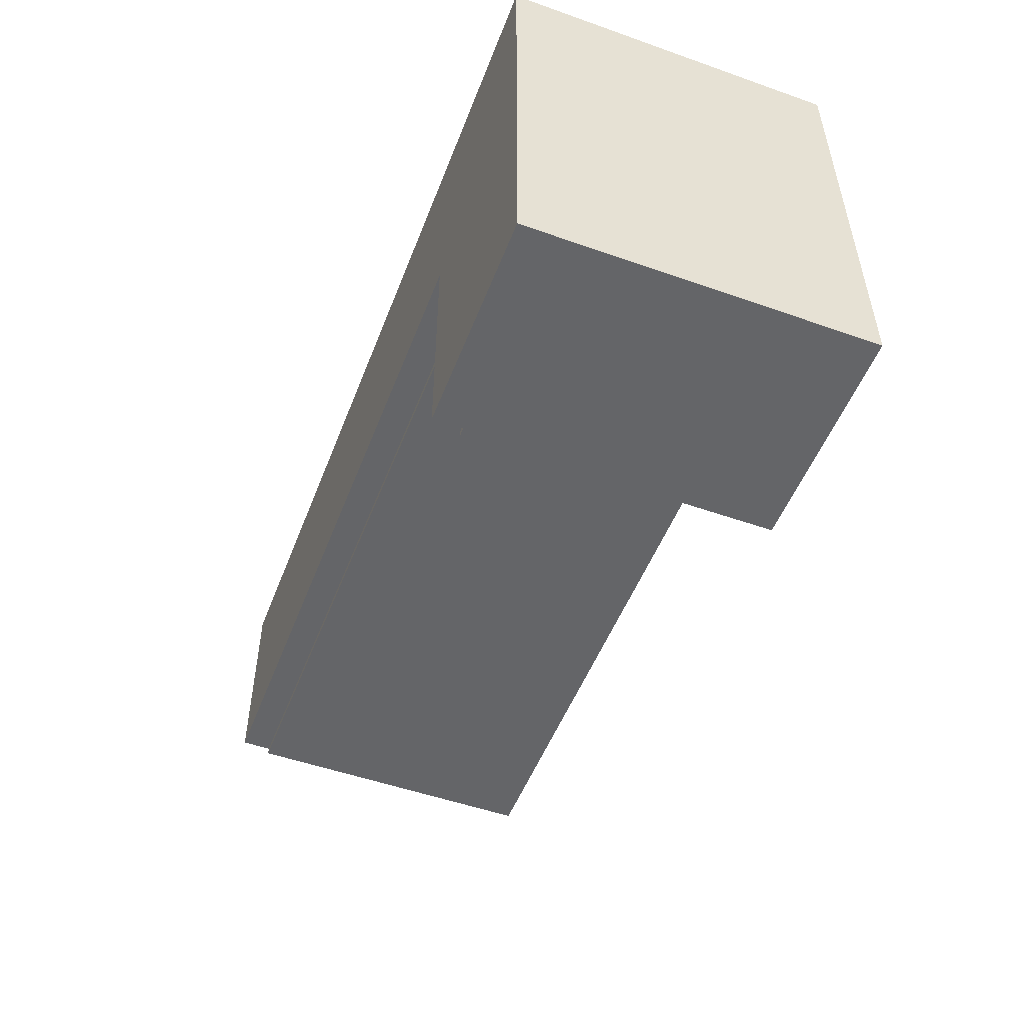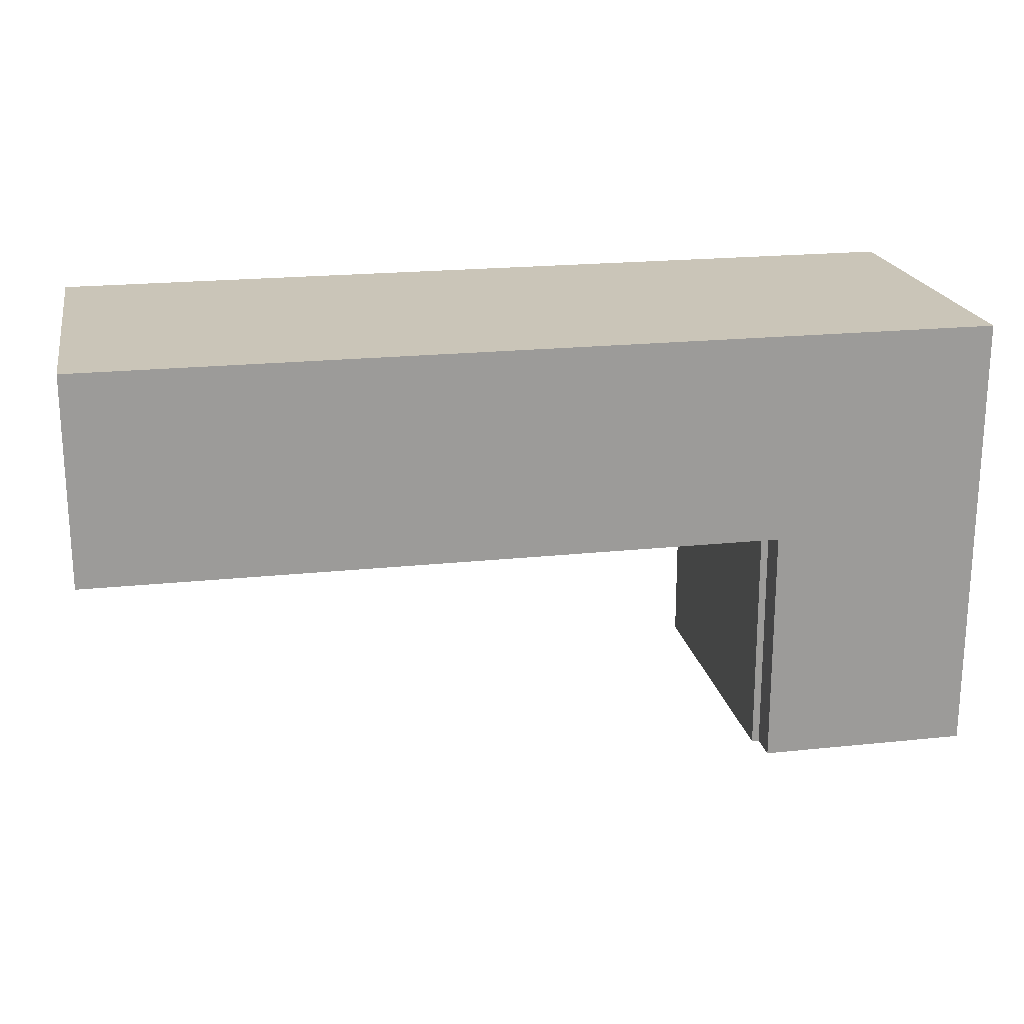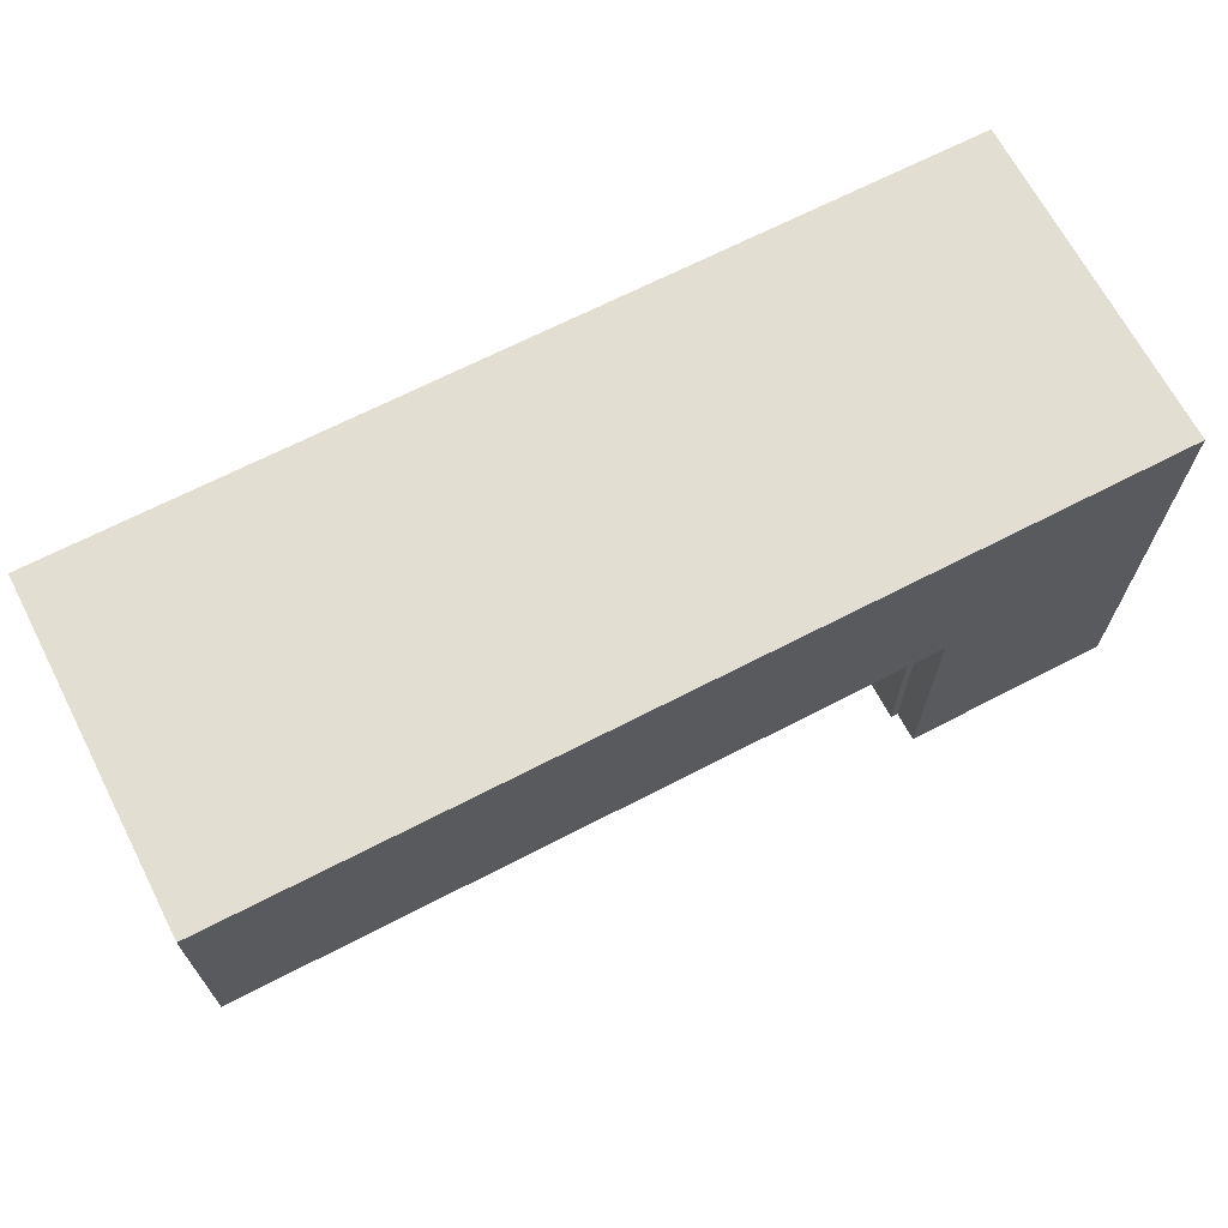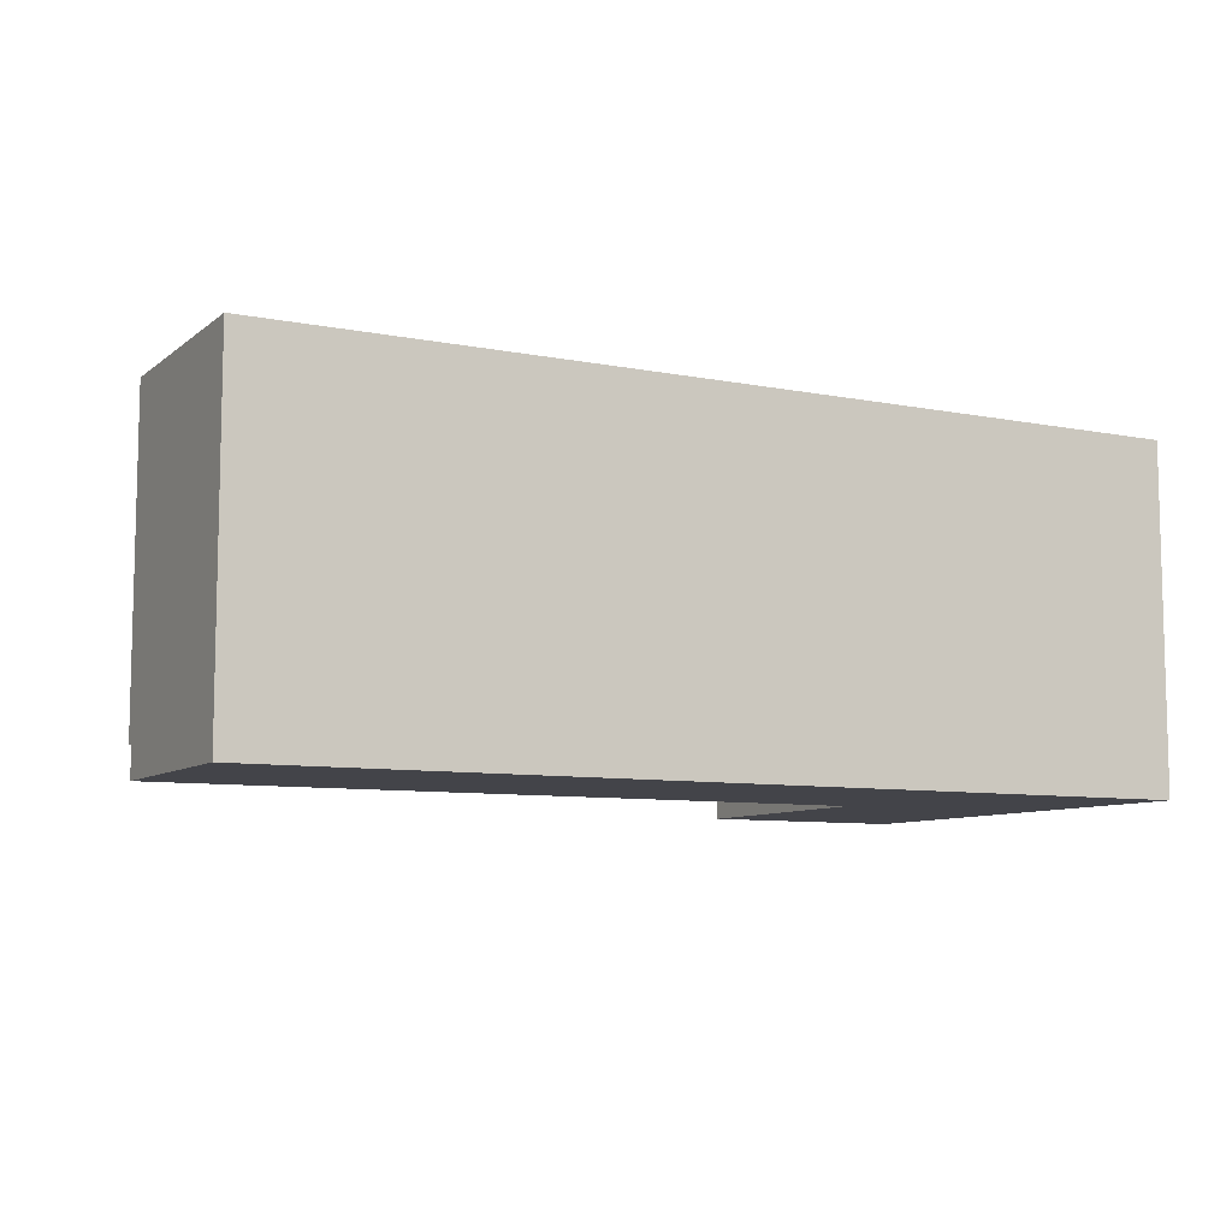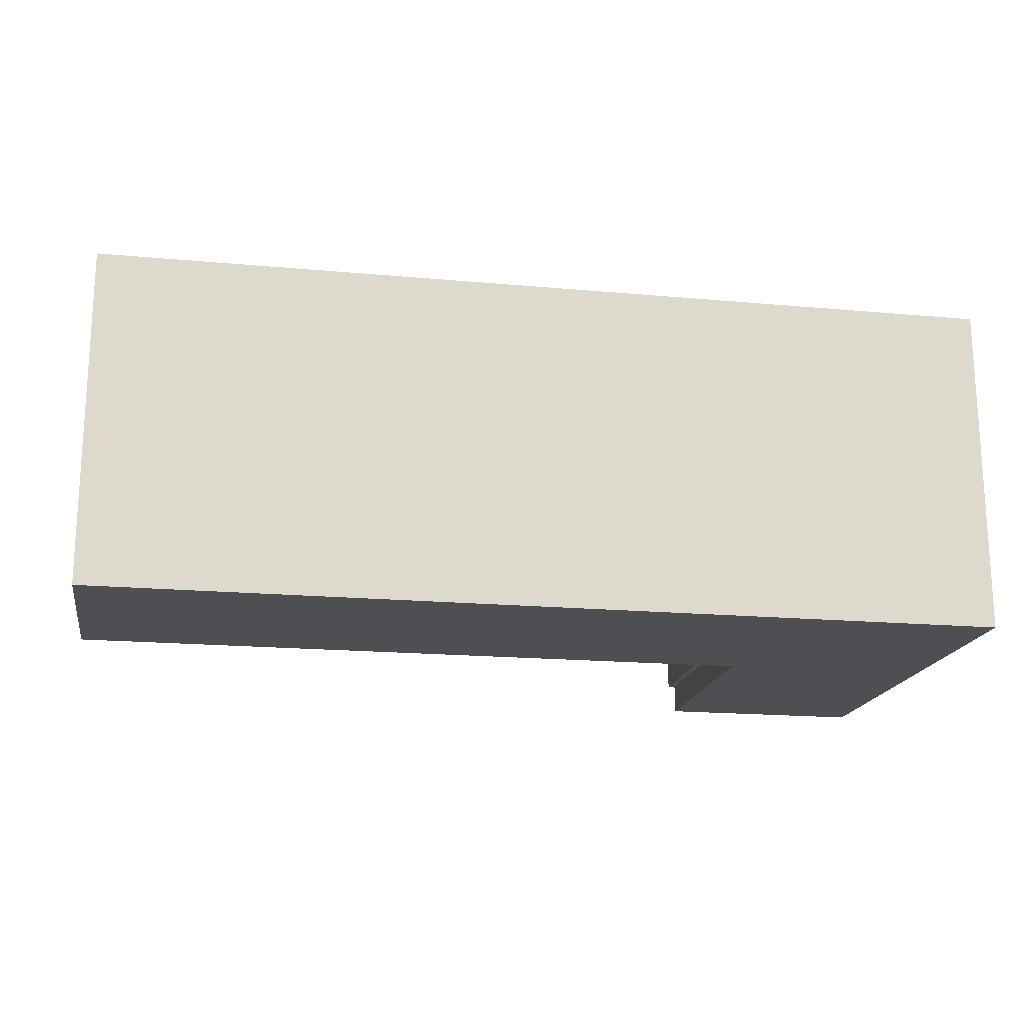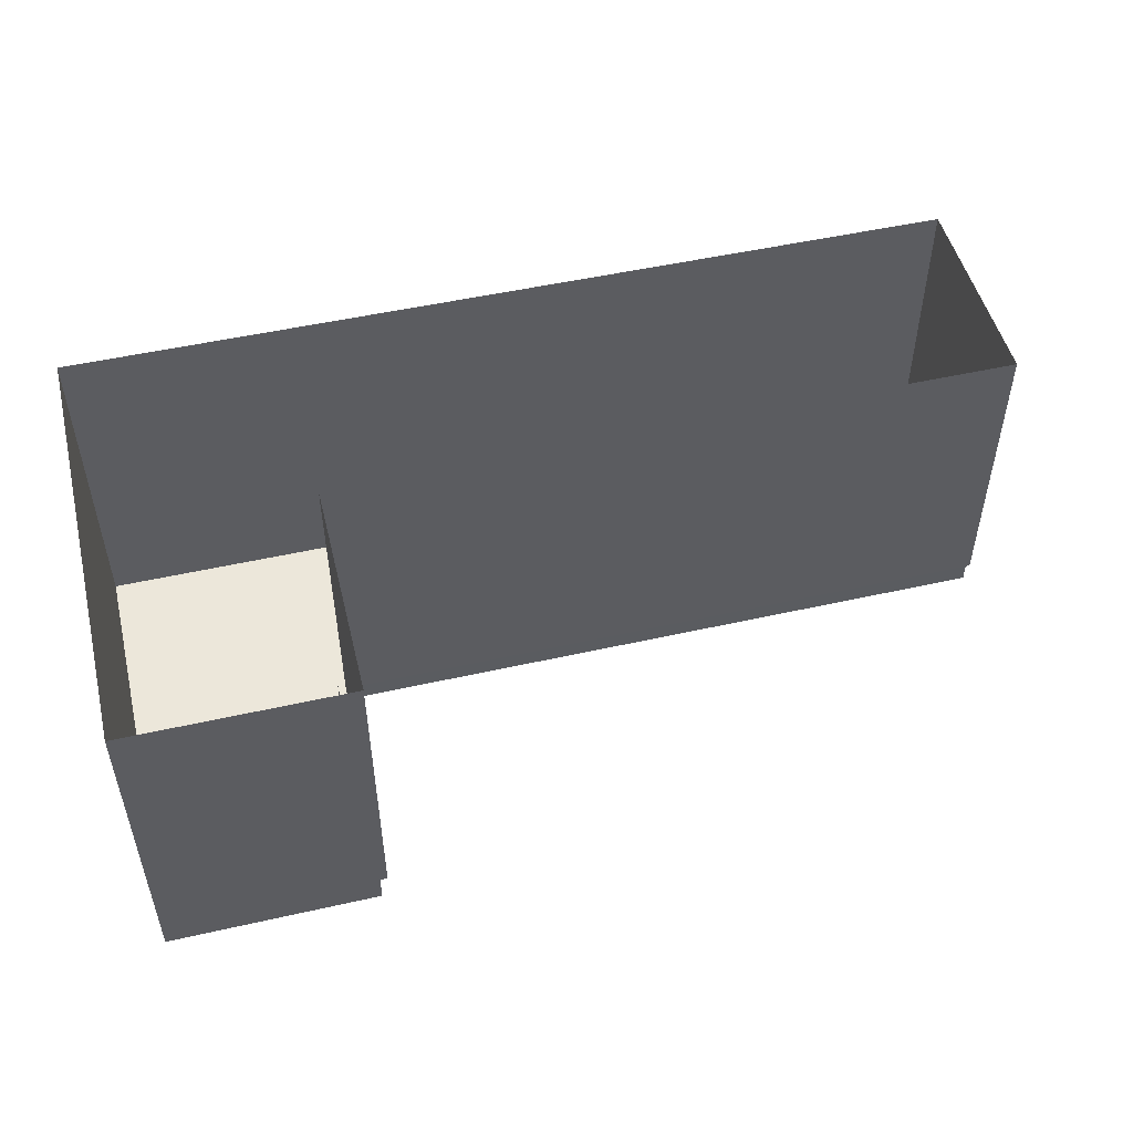
<metadata>
{"format":"obj","ext":"obj","renderer":"f3d","projection":"perspective","resolution":1024,"background":"white","views":[{"elev":-51.5,"azim":-110.9,"up":"+Y"},{"elev":20.4,"azim":169.1,"up":"+Y"},{"elev":67.5,"azim":152.6,"up":"+Y"},{"elev":-8.4,"azim":151.9,"up":"+Z"},{"elev":-17.9,"azim":169.9,"up":"+Z"},{"elev":50.4,"azim":-13.9,"up":"+Z"}]}
</metadata>
<code>
o MeshCountertopL_8X4_0_GeomSubset_1
v -1.219 0.6088 0.4186
v -1.219 0.6088 0.3886
v -0.6098 -0.000828 0.4186
v -0.6098 -0.000828 0.3886
v -1.219 -0.6104 0.4186
v -1.219 -0.6104 0.3886
v -0.6098 -0.6104 0.4186
v -0.6098 -0.6104 0.3886
v 1.219 0.6088 0.4186
v 1.219 0.6088 0.3886
v 1.219 -0.000828 0.3886
v 1.219 -0.000828 0.4186
v -0.6287 0.01813 0.3886
v -0.6298 -0.6104 0.3886
v 1.219 0.01917 0.3886
v 1.219 0.01917 0.4186
v -0.6298 0.01917 0.4186
v -0.6298 -0.6104 0.4186
v -0.6287 0.01813 -0.4374
v -0.6298 -0.6104 -0.4374
v 1.219 0.01917 -0.4374
v -0.6487 0.03814 -0.4371
v -0.6498 -0.6104 -0.4373
v -0.6498 0.03918 -0.5171
v -0.6498 -0.6104 -0.5173
v -1.219 -0.6104 -0.5174
v -1.219 0.6088 -0.5174
v 1.219 0.6088 -0.5174
v 1.219 0.03917 -0.4373
v 1.219 0.03917 -0.5173
f 14 20 19 13
f 13 19 21 15
f 21 29 10 15
f 6 23 20 14
f 23 25 24 22
f 26 25 23 6
f 2 27 26 6
f 10 28 27 2
f 29 30 28 10
f 22 24 30 29
f 20 23 22 19
f 19 22 29 21
f 25 26 27 24
f 24 27 28 30

</code>
